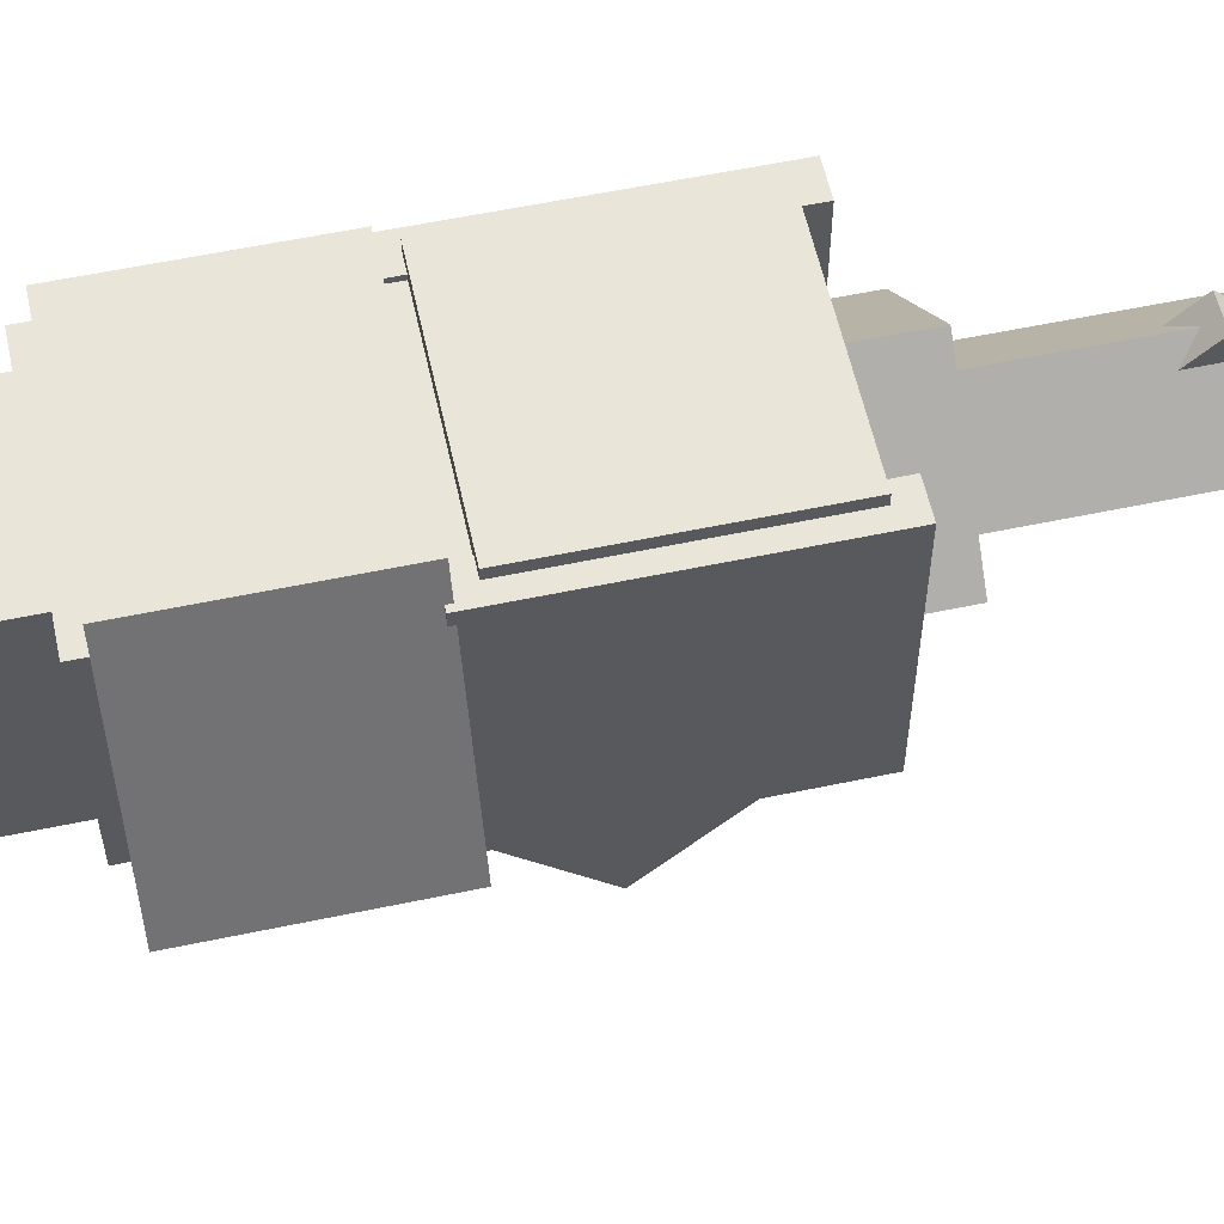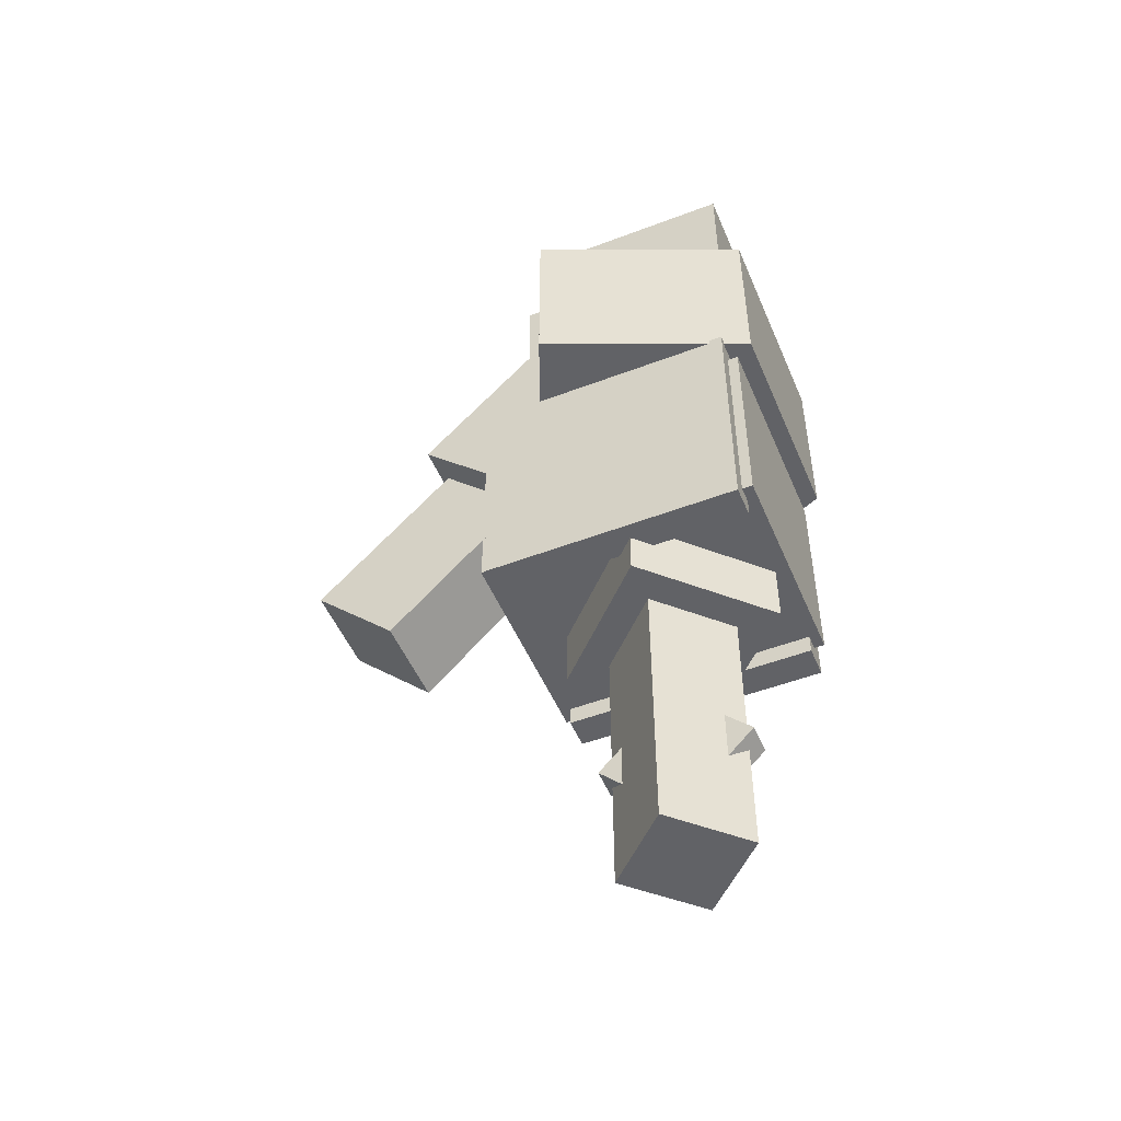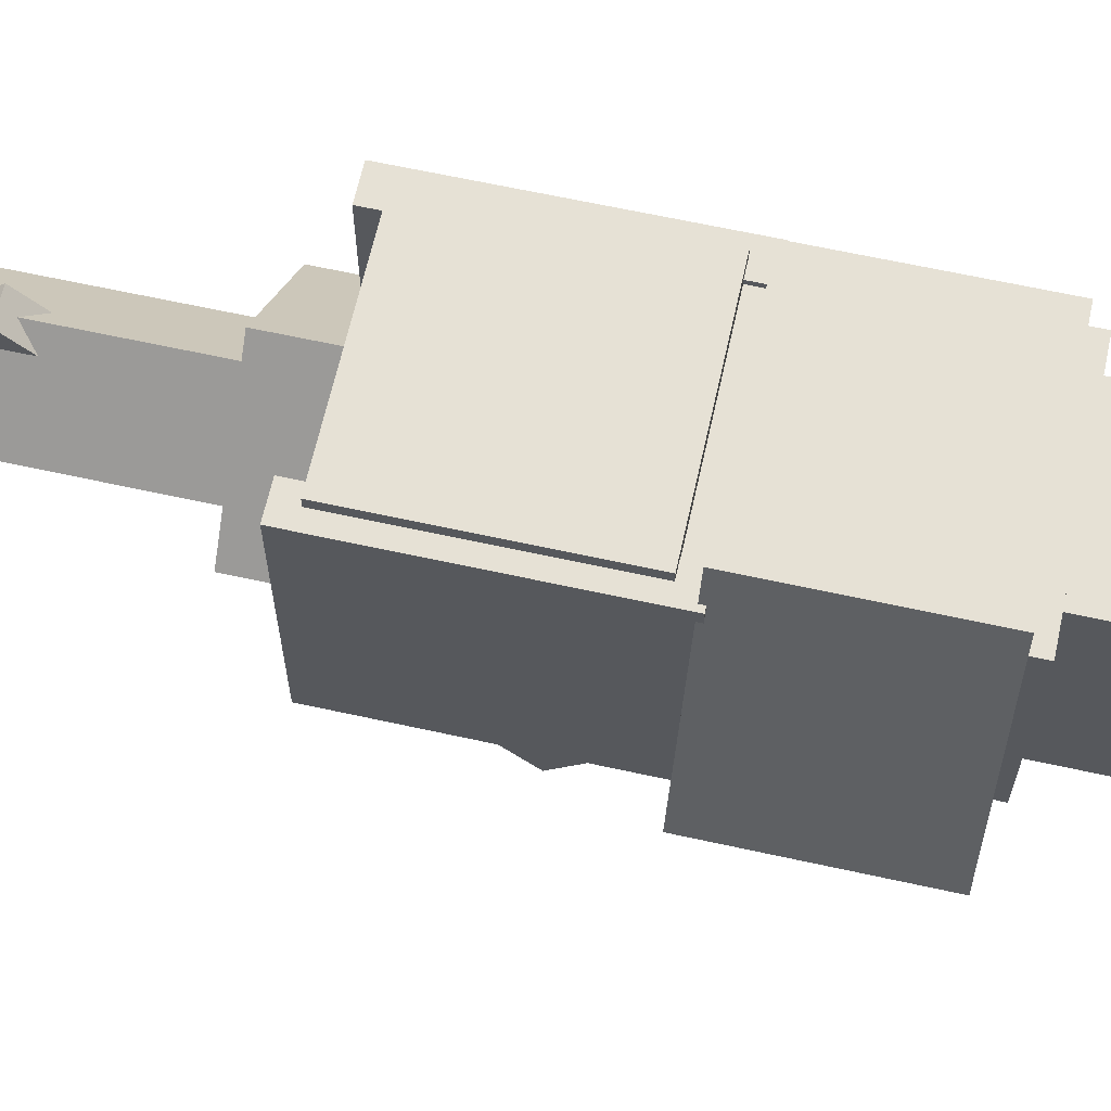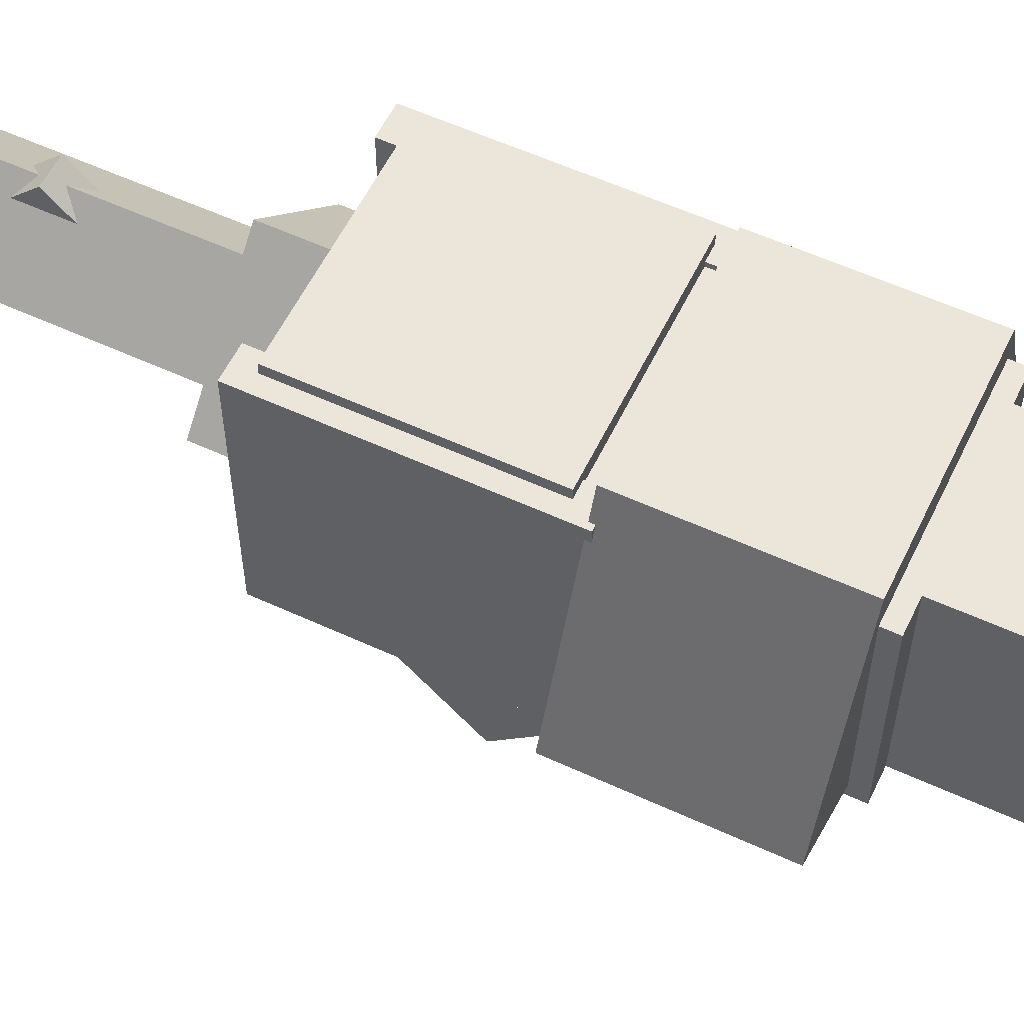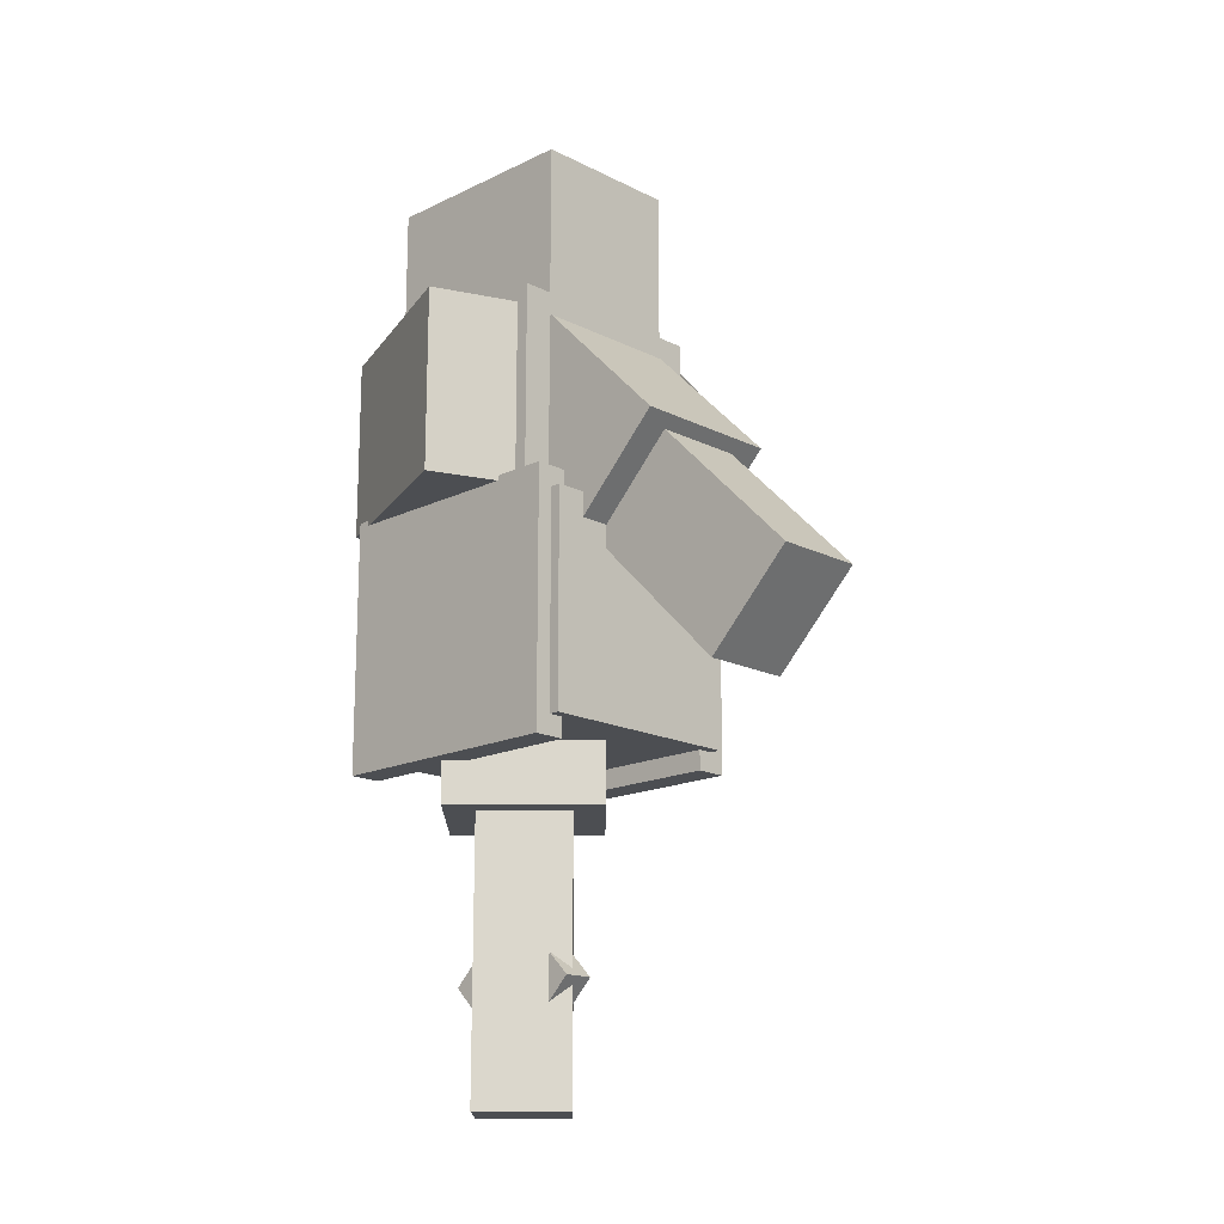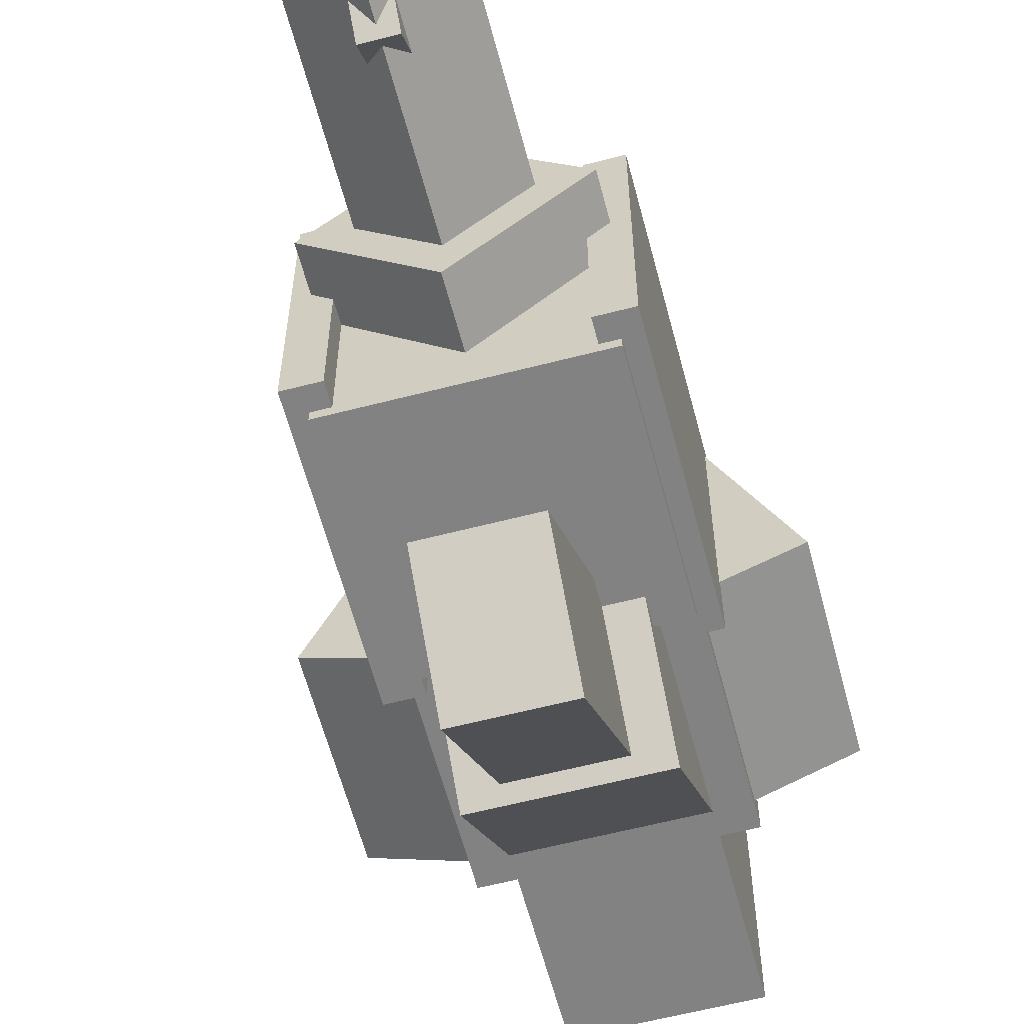
<metadata>
{"format":"obj","ext":"obj","renderer":"f3d","projection":"perspective","resolution":1024,"background":"white","views":[{"elev":57.8,"azim":77.7,"up":"+Y"},{"elev":-50.7,"azim":112.6,"up":"+Z"},{"elev":64.5,"azim":-77.5,"up":"+Y"},{"elev":57.4,"azim":-64.4,"up":"+Y"},{"elev":-16.5,"azim":-45.6,"up":"+Z"},{"elev":-60.8,"azim":-165.2,"up":"+Y"}]}
</metadata>
<code>
o Voxels
v 0.1094 0.6191 0.334
v 0.1094 0.6191 0.1465
v 0.1094 0.5879 0.334
v 0.1094 0.5879 0.1465
v -0.1094 0.6191 0.1465
v -0.1094 0.6191 0.334
v -0.1094 0.5879 0.1465
v -0.1094 0.5879 0.334
f 4 7 5 2
f 3 4 2 1
f 8 3 1 6
f 7 8 6 5
f 6 1 2 5
f 7 4 3 8
o Voxels
v 0.1094 0.6191 0.334
v 0.1094 0.6191 0.1465
v 0.1931 0.417 0.334
v 0.1931 0.417 0.1465
v 0.02276 0.5833 0.1465
v 0.02276 0.5833 0.334
v 0.1065 0.3812 0.1465
v 0.1065 0.3812 0.334
f 12 15 13 10
f 11 12 10 9
f 16 11 9 14
f 15 16 14 13
f 14 9 10 13
f 15 12 11 16
o Voxels
v -0.02276 0.5833 0.334
v -0.02276 0.5833 0.1465
v -0.1065 0.3812 0.334
v -0.1065 0.3812 0.1465
v -0.1094 0.6191 0.1465
v -0.1094 0.6191 0.334
v -0.1931 0.417 0.1465
v -0.1931 0.417 0.334
f 20 23 21 18
f 19 20 18 17
f 24 19 17 22
f 23 24 22 21
f 22 17 18 21
f 23 20 19 24
o Voxels
v -6.939e-18 0.589 -0.08789
v -6.939e-18 0.589 -0.1504
v 0.1105 0.4785 -0.08789
v 0.1105 0.4785 -0.1504
v -0.1105 0.4785 -0.1504
v -0.1105 0.4785 -0.08789
v 6.939e-18 0.368 -0.1504
v 6.939e-18 0.368 -0.08789
f 28 31 29 26
f 27 28 26 25
f 32 27 25 30
f 31 32 30 29
f 30 25 26 29
f 31 28 27 32
o Voxels
v 0.06629 0.4785 -0.1504
v 0.06629 0.4785 -0.4316
v -6.939e-18 0.4122 -0.1504
v -6.939e-18 0.4122 -0.4316
v 6.939e-18 0.5448 -0.4316
v 6.939e-18 0.5448 -0.1504
v -0.06629 0.4785 -0.4316
v -0.06629 0.4785 -0.1504
f 36 39 37 34
f 35 36 34 33
f 40 35 33 38
f 39 40 38 37
f 38 33 34 37
f 39 36 35 40
o Voxels
v 0.01562 0.5554 -0.3081
v 0.01562 0.5112 -0.3523
v 0.01562 0.5112 -0.2639
v 0.01562 0.467 -0.3081
v -0.01562 0.5112 -0.3523
v -0.01562 0.5554 -0.3081
v -0.01562 0.467 -0.3081
v -0.01562 0.5112 -0.2639
f 44 47 45 42
f 43 44 42 41
f 48 43 41 46
f 47 48 46 45
f 46 41 42 45
f 47 44 43 48
o Voxels
v 0.01562 0.4929 -0.3081
v 0.01562 0.4487 -0.3523
v 0.01562 0.4487 -0.2639
v 0.01562 0.4045 -0.3081
v -0.01562 0.4487 -0.3523
v -0.01562 0.4929 -0.3081
v -0.01562 0.4045 -0.3081
v -0.01562 0.4487 -0.2639
f 52 55 53 50
f 51 52 50 49
f 56 51 49 54
f 55 56 54 53
f 54 49 50 53
f 55 52 51 56
o Voxels
v 0.04688 0.4116 0.1709
v 0.04688 0.1906 -0.0501
v 0.04688 0.3232 0.2593
v 0.04688 0.1022 0.03829
v -0.04688 0.1906 -0.0501
v -0.04688 0.4116 0.1709
v -0.04688 0.1022 0.03829
v -0.04688 0.3232 0.2593
f 60 63 61 58
f 59 60 58 57
f 64 59 57 62
f 63 64 62 61
f 62 57 58 61
f 63 60 59 64
o Voxels
v 0.07812 0.4779 0.2151
v 0.07812 0.3453 0.08248
v 0.07812 0.3674 0.3255
v 0.07812 0.2348 0.193
v -0.07812 0.3453 0.08248
v -0.07812 0.4779 0.2151
v -0.07812 0.2348 0.193
v -0.07812 0.3674 0.3255
f 68 71 69 66
f 67 68 66 65
f 72 67 65 70
f 71 72 70 69
f 70 65 66 69
f 71 68 67 72
o Voxels
v 0.1256 0.5929 0.1515
v 0.1256 0.5929 -0.1085
v 0.1256 0.3329 0.1515
v 0.1256 0.3329 -0.1085
v 0.09313 0.5929 -0.1085
v 0.09313 0.5929 0.1515
v 0.09313 0.3329 -0.1085
v 0.09313 0.3329 0.1515
f 76 79 77 74
f 75 76 74 73
f 80 75 73 78
f 79 80 78 77
f 78 73 74 77
f 79 76 75 80
o Voxels
v 0.125 0.5879 0.1465
v 0.125 0.5879 -0.1035
v 0.125 0.3379 0.1465
v 0.125 0.3379 -0.1035
v 0.09375 0.5879 -0.1035
v 0.09375 0.5879 0.1465
v 0.09375 0.3379 -0.1035
v 0.09375 0.3379 0.1465
f 84 87 85 82
f 83 84 82 81
f 88 83 81 86
f 87 88 86 85
f 86 81 82 85
f 87 84 83 88
o Voxels
v -0.09313 0.5929 0.1515
v -0.09313 0.5929 -0.1085
v -0.09313 0.3329 0.1515
v -0.09313 0.3329 -0.1085
v -0.1256 0.5929 -0.1085
v -0.1256 0.5929 0.1515
v -0.1256 0.3329 -0.1085
v -0.1256 0.3329 0.1515
f 92 95 93 90
f 91 92 90 89
f 96 91 89 94
f 95 96 94 93
f 94 89 90 93
f 95 92 91 96
o Voxels
v -0.09375 0.5879 0.1465
v -0.09375 0.5879 -0.1035
v -0.09375 0.3379 0.1465
v -0.09375 0.3379 -0.1035
v -0.125 0.5879 -0.1035
v -0.125 0.5879 0.1465
v -0.125 0.3379 -0.1035
v -0.125 0.3379 0.1465
f 100 103 101 98
f 99 100 98 97
f 104 99 97 102
f 103 104 102 101
f 102 97 98 101
f 103 100 99 104
o Voxels
v 0.07812 0.5879 0.5059
v 0.07812 0.5879 0.3496
v 0.07812 0.3691 0.5059
v 0.07812 0.3691 0.3496
v -0.07812 0.5879 0.3496
v -0.07812 0.5879 0.5059
v -0.07812 0.3691 0.3496
v -0.07812 0.3691 0.5059
f 108 111 109 106
f 107 108 106 105
f 112 107 105 110
f 111 112 110 109
f 110 105 106 109
f 111 108 107 112
o Voxels
v 0.1094 0.5879 0.3496
v 0.1094 0.5879 0.09961
v 0.1094 0.3691 0.3496
v 0.1094 0.3691 0.09961
v -0.1094 0.5879 0.09961
v -0.1094 0.5879 0.3496
v -0.1094 0.3691 0.09961
v -0.1094 0.3691 0.3496
f 116 119 117 114
f 115 116 114 113
f 120 115 113 118
f 119 120 118 117
f 118 113 114 117
f 119 116 115 120
o Voxels
v 0.1094 0.6035 0.1309
v 0.1094 0.6035 -0.08789
v 0.1094 0.3223 0.1309
v 0.1094 0.3223 -0.08789
v -0.1094 0.6035 -0.08789
v -0.1094 0.6035 0.1309
v -0.1094 0.3223 -0.08789
v -0.1094 0.3223 0.1309
f 124 127 125 122
f 123 124 122 121
f 128 123 121 126
f 127 128 126 125
f 126 121 122 125
f 127 124 123 128

</code>
